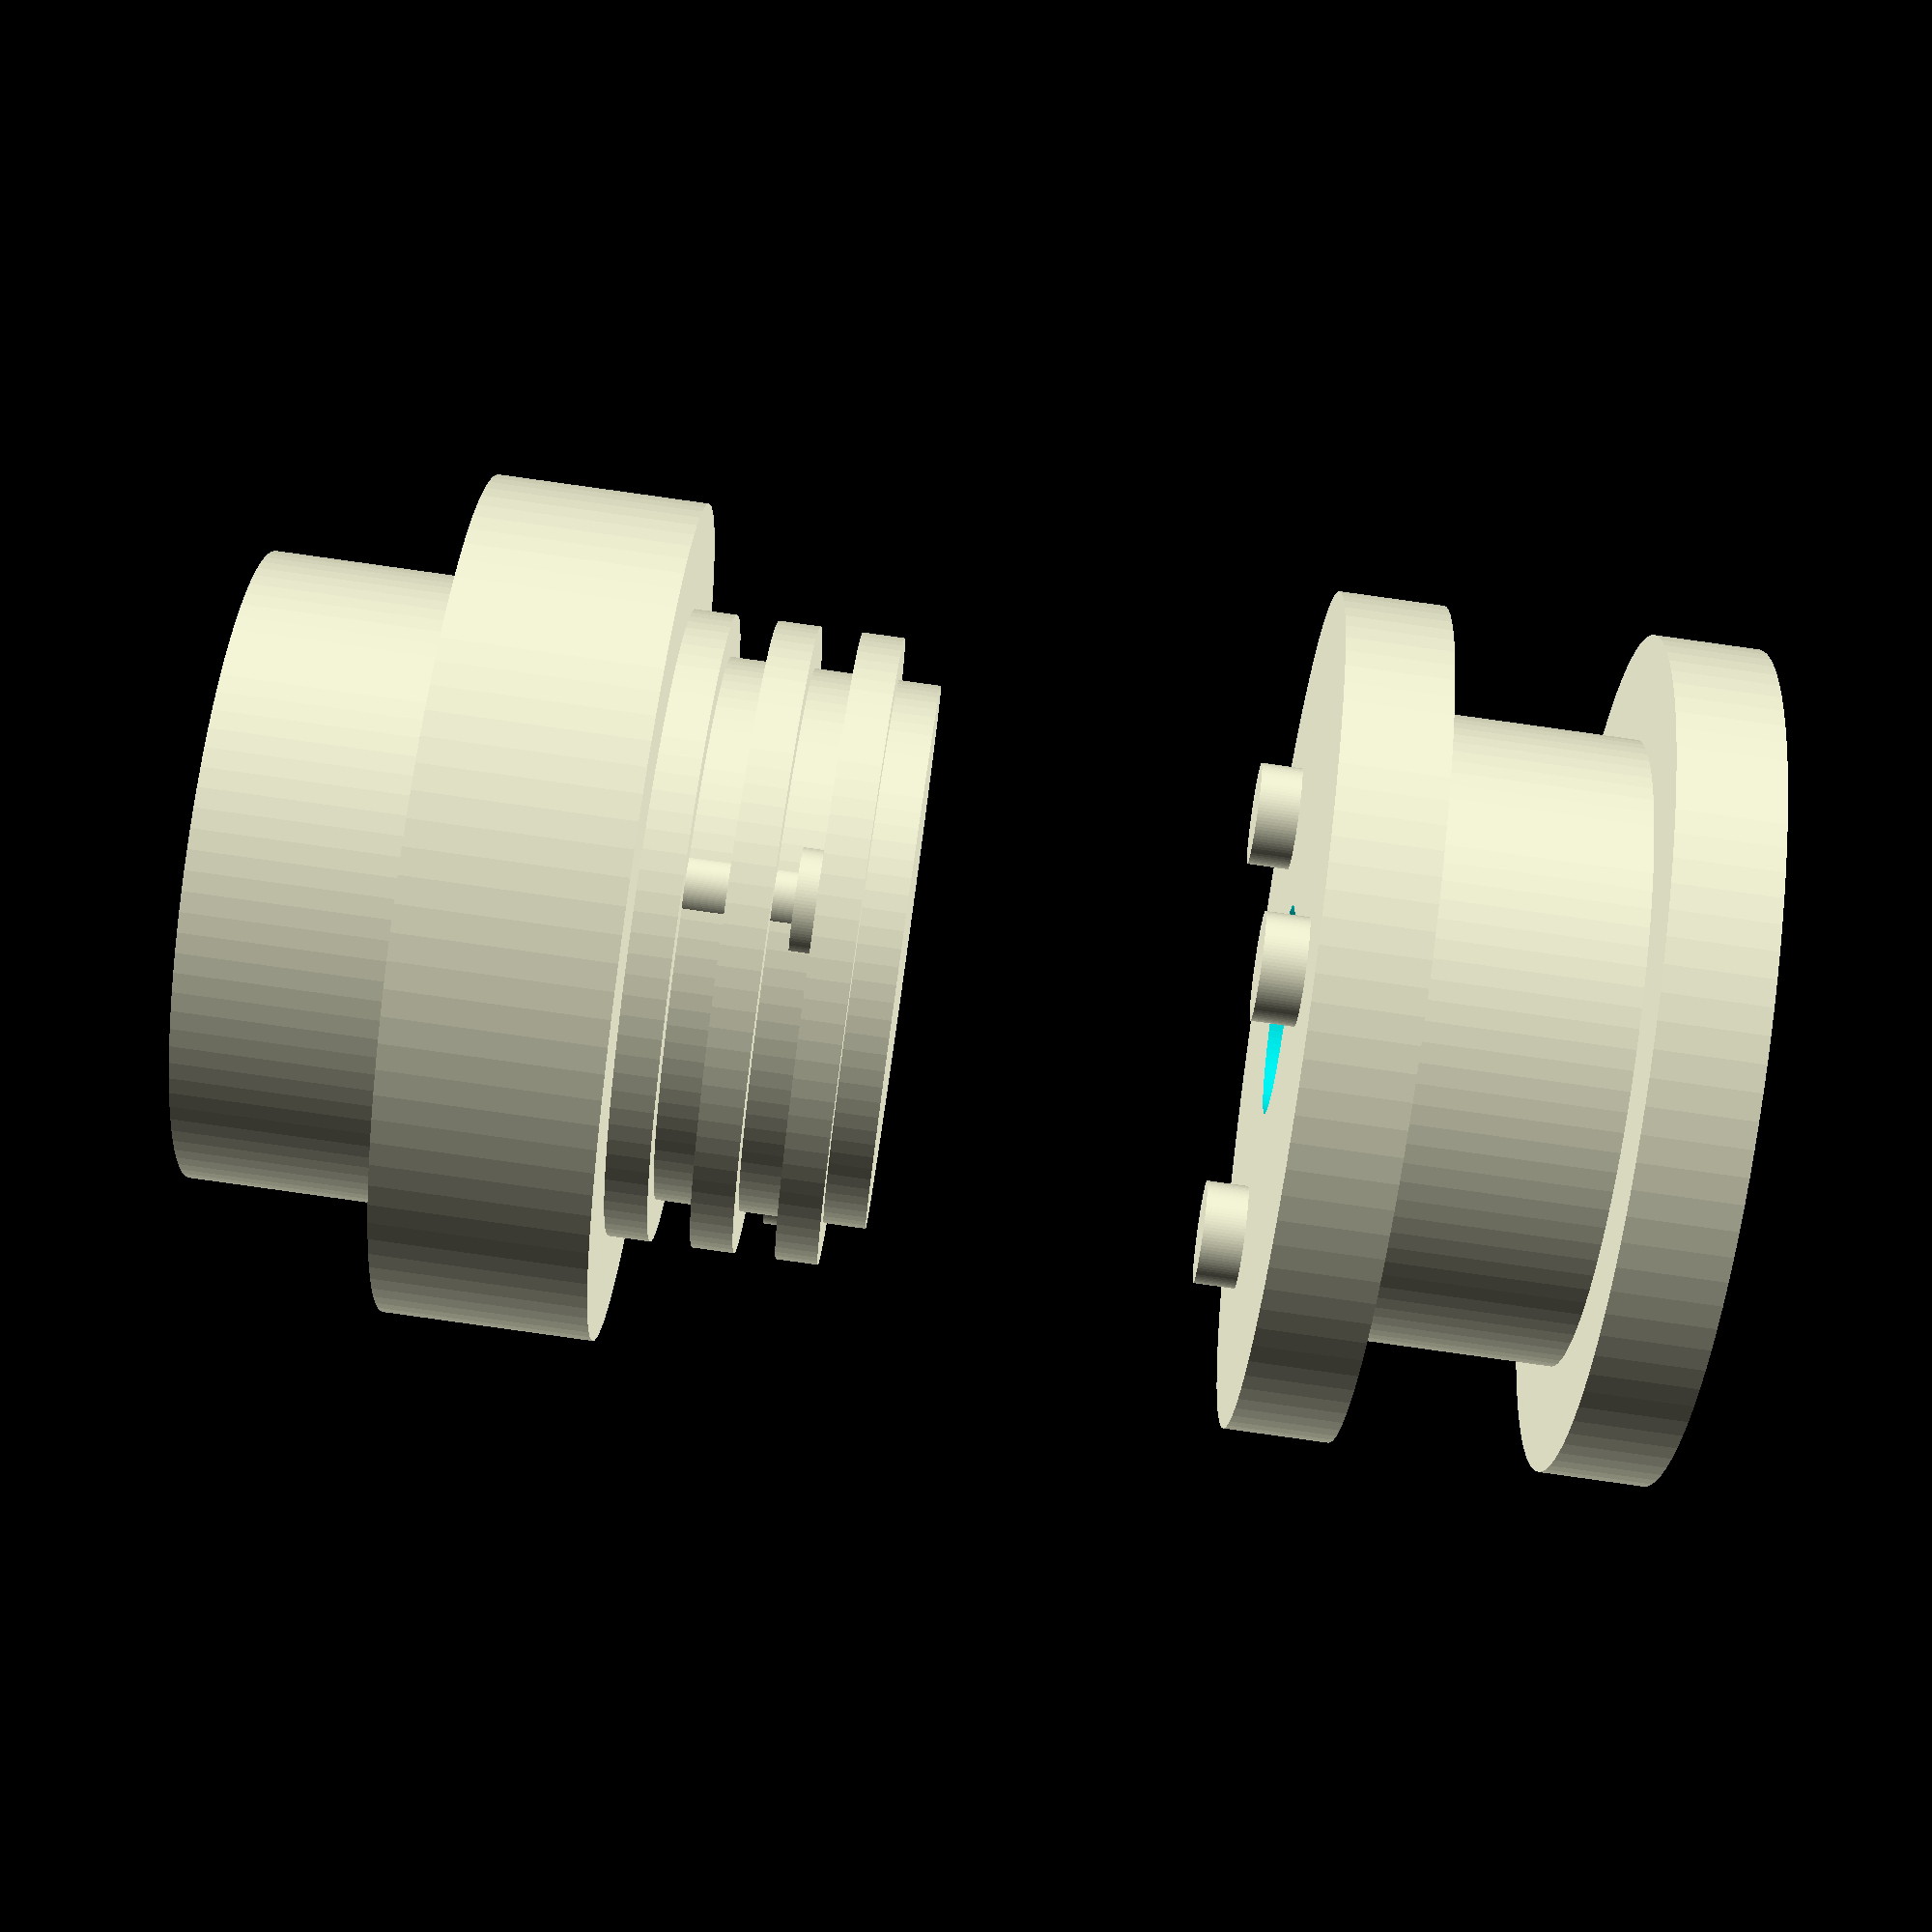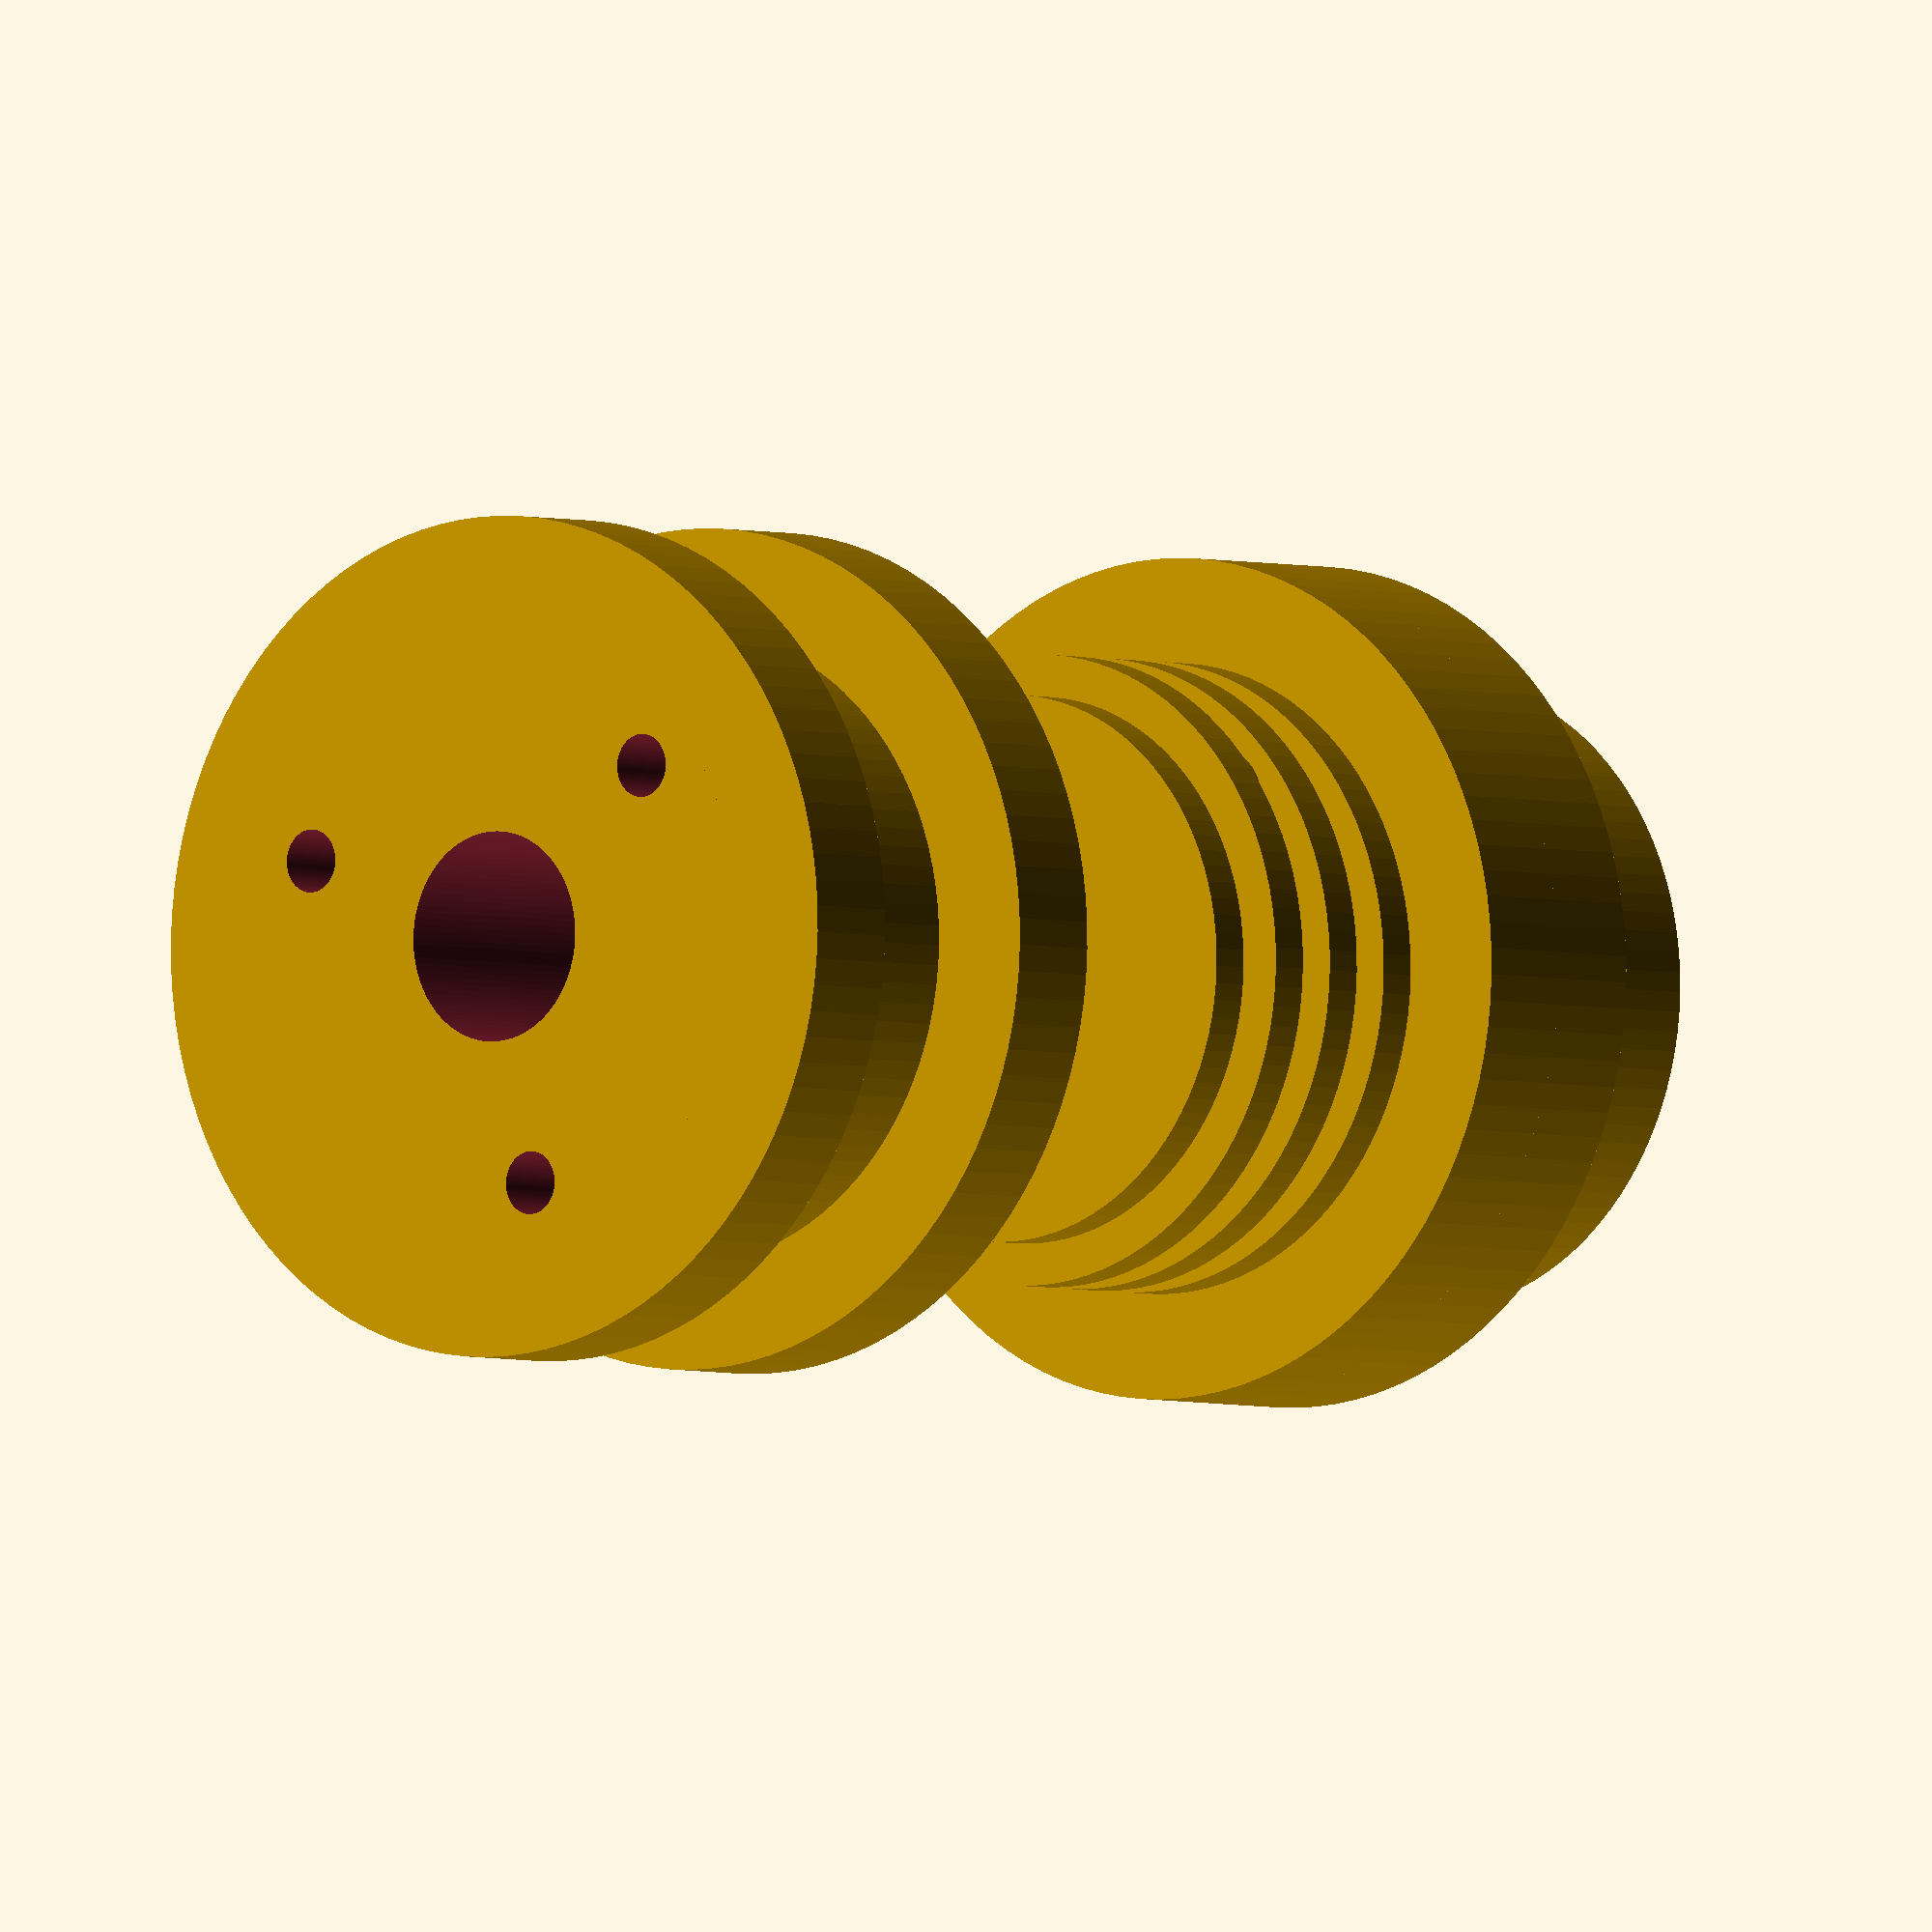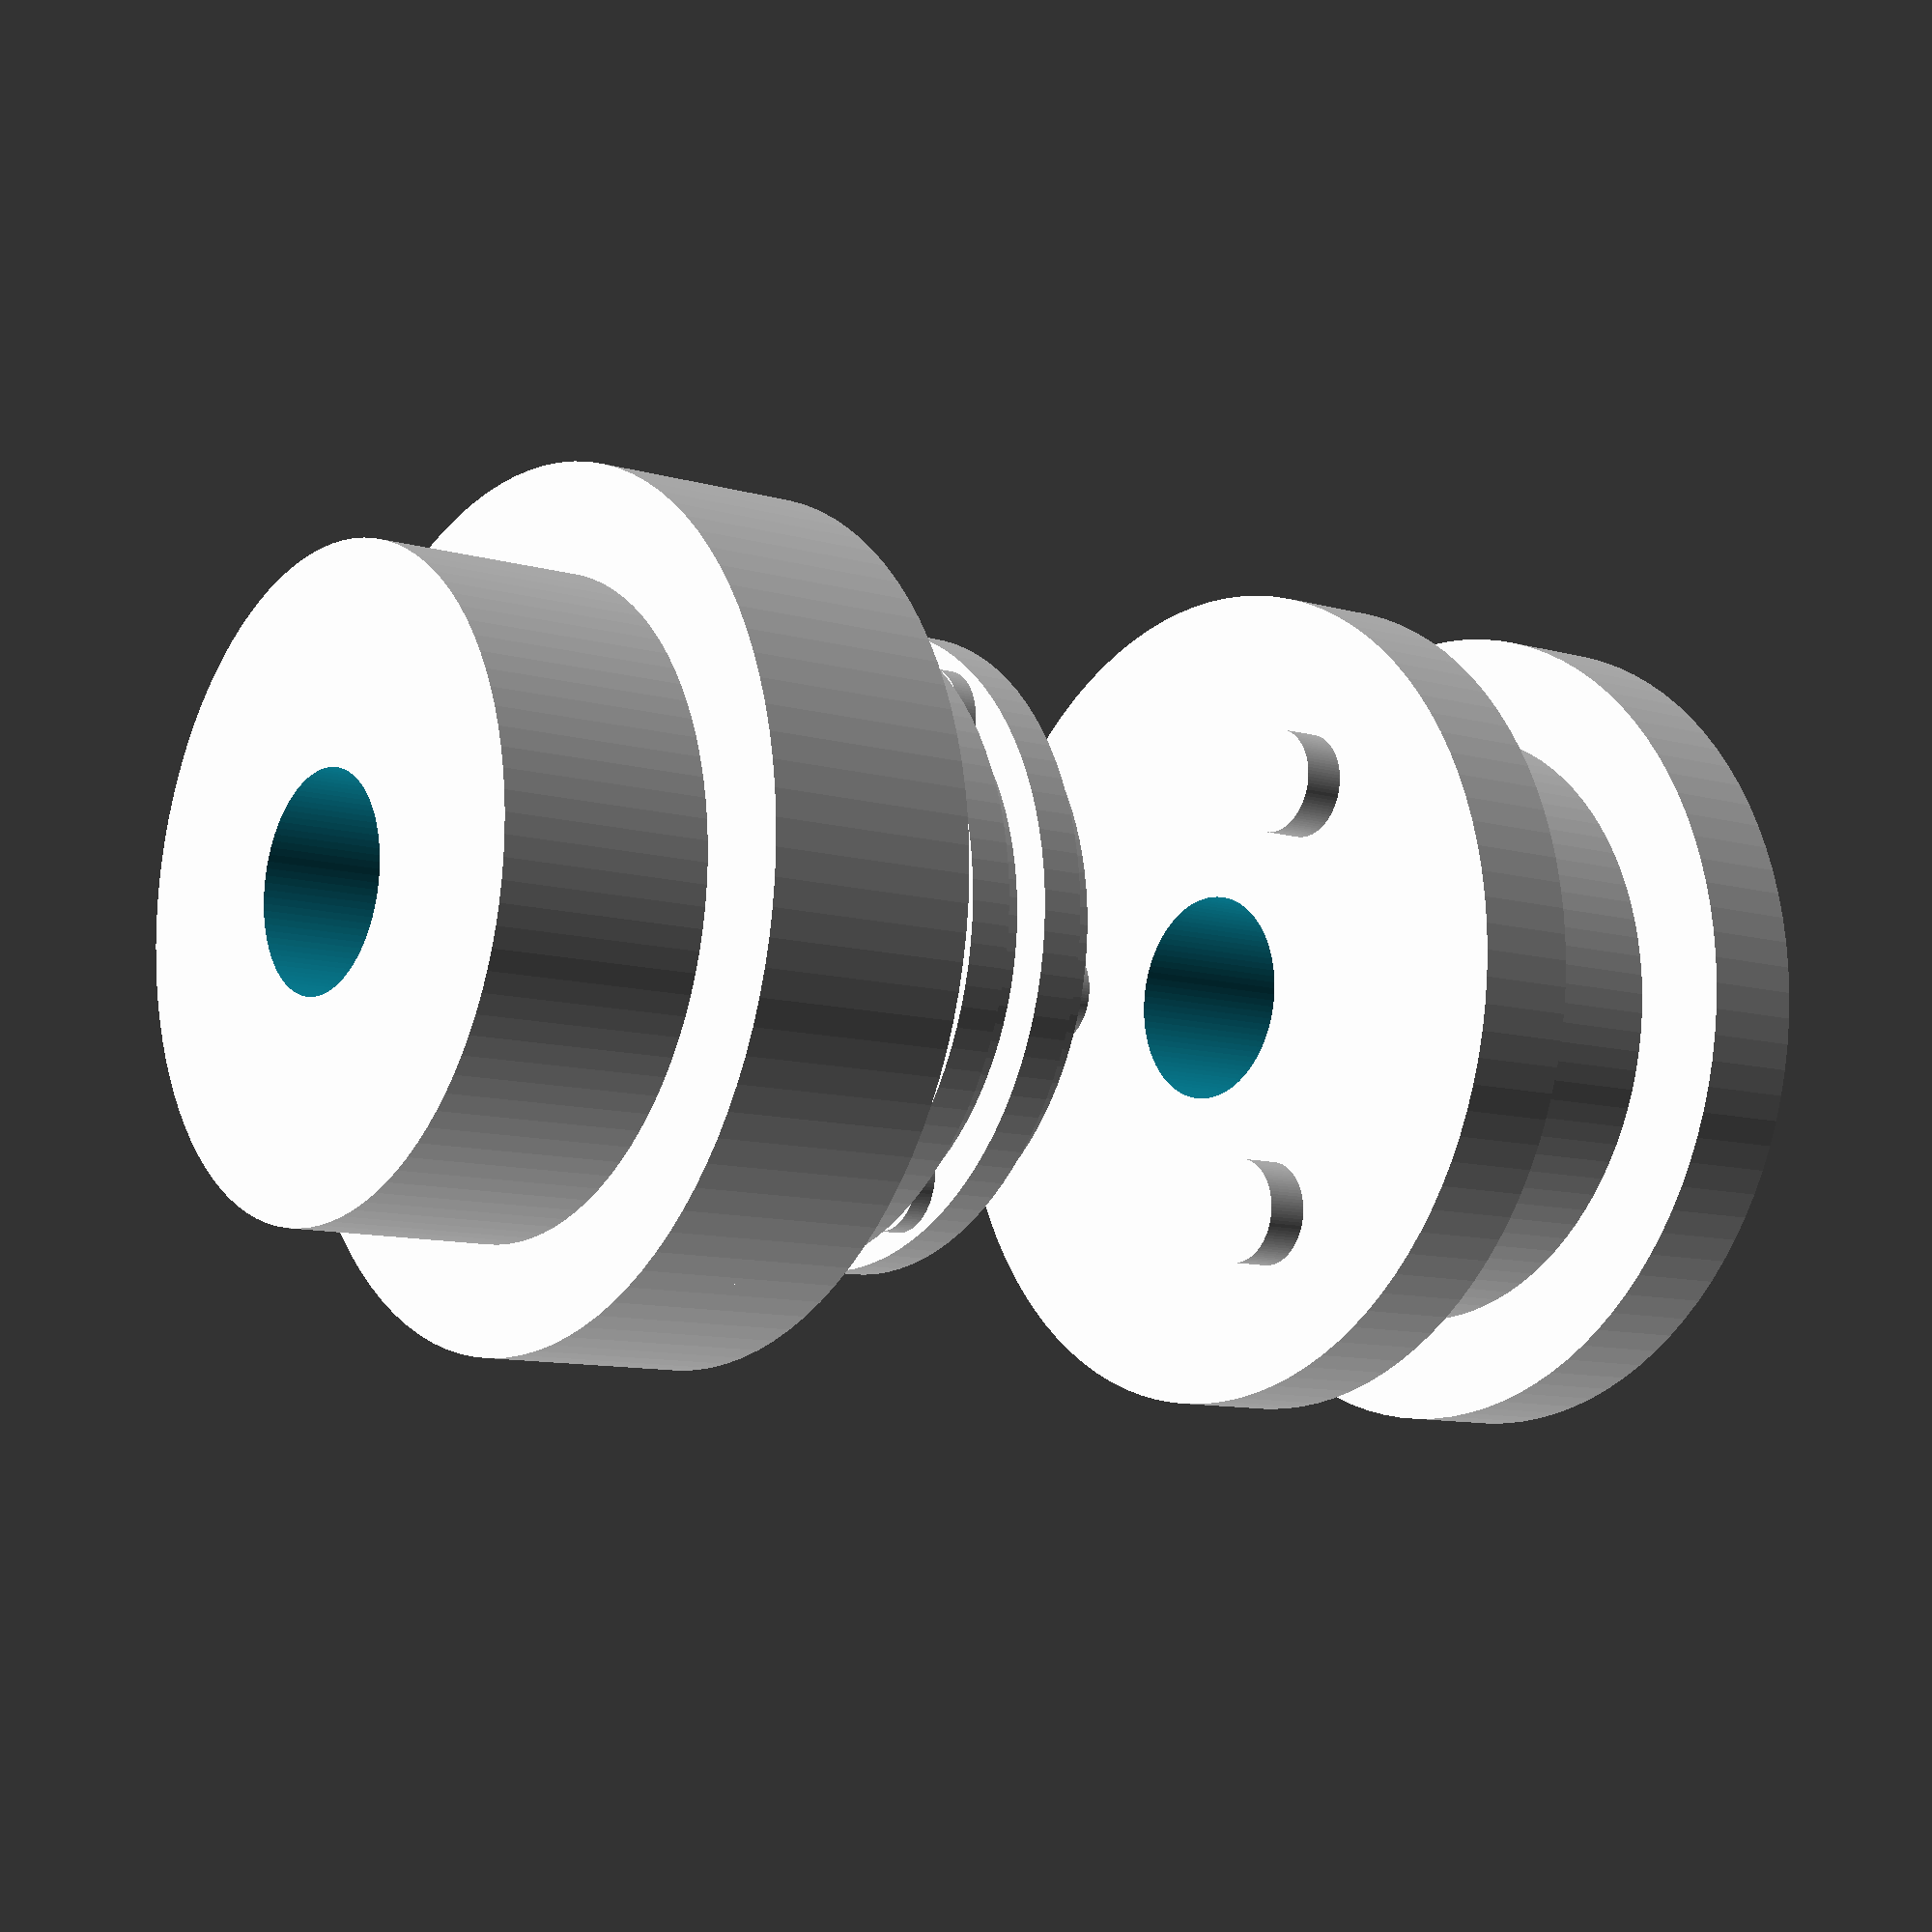
<openscad>

$fn = 100;

// Parameters
hub_d = 30;
hub_l = 15;
bore_d = 10;
flange_d = 40;
flange_t = 5;
bolt_d = 3;
bolt_head_d = 5;
bolt_head_h = 2;
bolt_circle_r = 12;
bellows_d = 28;
bellows_l = 30;
bellows_ridges = 6;
bellows_ridge_h = 2;
nut_d = 5;
nut_h = 2;

// Modules
module hub() {
    difference() {
        union() {
            cylinder(h = hub_l, d = hub_d);
            translate([0, 0, hub_l - flange_t])
                cylinder(h = flange_t, d = flange_d);
        }
        // Bore
        translate([0, 0, -1])
            cylinder(h = hub_l + 2, d = bore_d);
        // Bolt holes
        for (i = [0:120:360]) {
            angle = i;
            x = bolt_circle_r * cos(angle);
            y = bolt_circle_r * sin(angle);
            translate([x, y, hub_l - flange_t - 1])
                cylinder(h = flange_t + 2, d = bolt_d);
        }
    }
}

module flange_ring() {
    difference() {
        cylinder(h = flange_t, d = flange_d);
        // Center hole
        translate([0, 0, -1])
            cylinder(h = flange_t + 2, d = bore_d);
        // Bolt holes
        for (i = [0:120:360]) {
            angle = i;
            x = bolt_circle_r * cos(angle);
            y = bolt_circle_r * sin(angle);
            translate([x, y, -1])
                cylinder(h = flange_t + 2, d = bolt_d);
        }
    }
}

module bellows() {
    for (i = [0:bellows_ridges - 1]) {
        translate([0, 0, i * bellows_ridge_h])
            cylinder(h = bellows_ridge_h, d = bellows_d + (i % 2 == 0 ? 2 : -2));
    }
}

module bolt() {
    union() {
        // Shaft
        cylinder(h = flange_t * 2 + 2, d = bolt_d);
        // Head
        translate([0, 0, flange_t * 2 + 2])
            cylinder(h = bolt_head_h, d = bolt_head_d);
    }
}

module nut() {
    cylinder(h = nut_h, d = nut_d);
}

// Assembly
module coupling() {
    // Left hub
    hub();

    // Left flange ring
    translate([0, 0, hub_l])
        flange_ring();

    // Bolts and nuts (left)
    for (i = [0:120:360]) {
        angle = i;
        x = bolt_circle_r * cos(angle);
        y = bolt_circle_r * sin(angle);
        translate([x, y, hub_l])
            bolt();
        translate([x, y, hub_l - nut_h])
            nut();
    }

    // Bellows
    translate([0, 0, hub_l + flange_t])
        bellows();

    // Right flange ring
    translate([0, 0, hub_l + flange_t + bellows_l])
        flange_ring();

    // Bolts and nuts (right)
    for (i = [0:120:360]) {
        angle = i;
        x = bolt_circle_r * cos(angle);
        y = bolt_circle_r * sin(angle);
        translate([x, y, hub_l + flange_t + bellows_l])
            bolt();
        translate([x, y, hub_l + flange_t + bellows_l - nut_h])
            nut();
    }

    // Right hub
    translate([0, 0, hub_l + flange_t * 2 + bellows_l])
        hub();
}

coupling();



</openscad>
<views>
elev=89.1 azim=99.6 roll=262.1 proj=p view=solid
elev=3.0 azim=199.3 roll=39.8 proj=o view=solid
elev=9.9 azim=351.6 roll=232.8 proj=p view=solid
</views>
